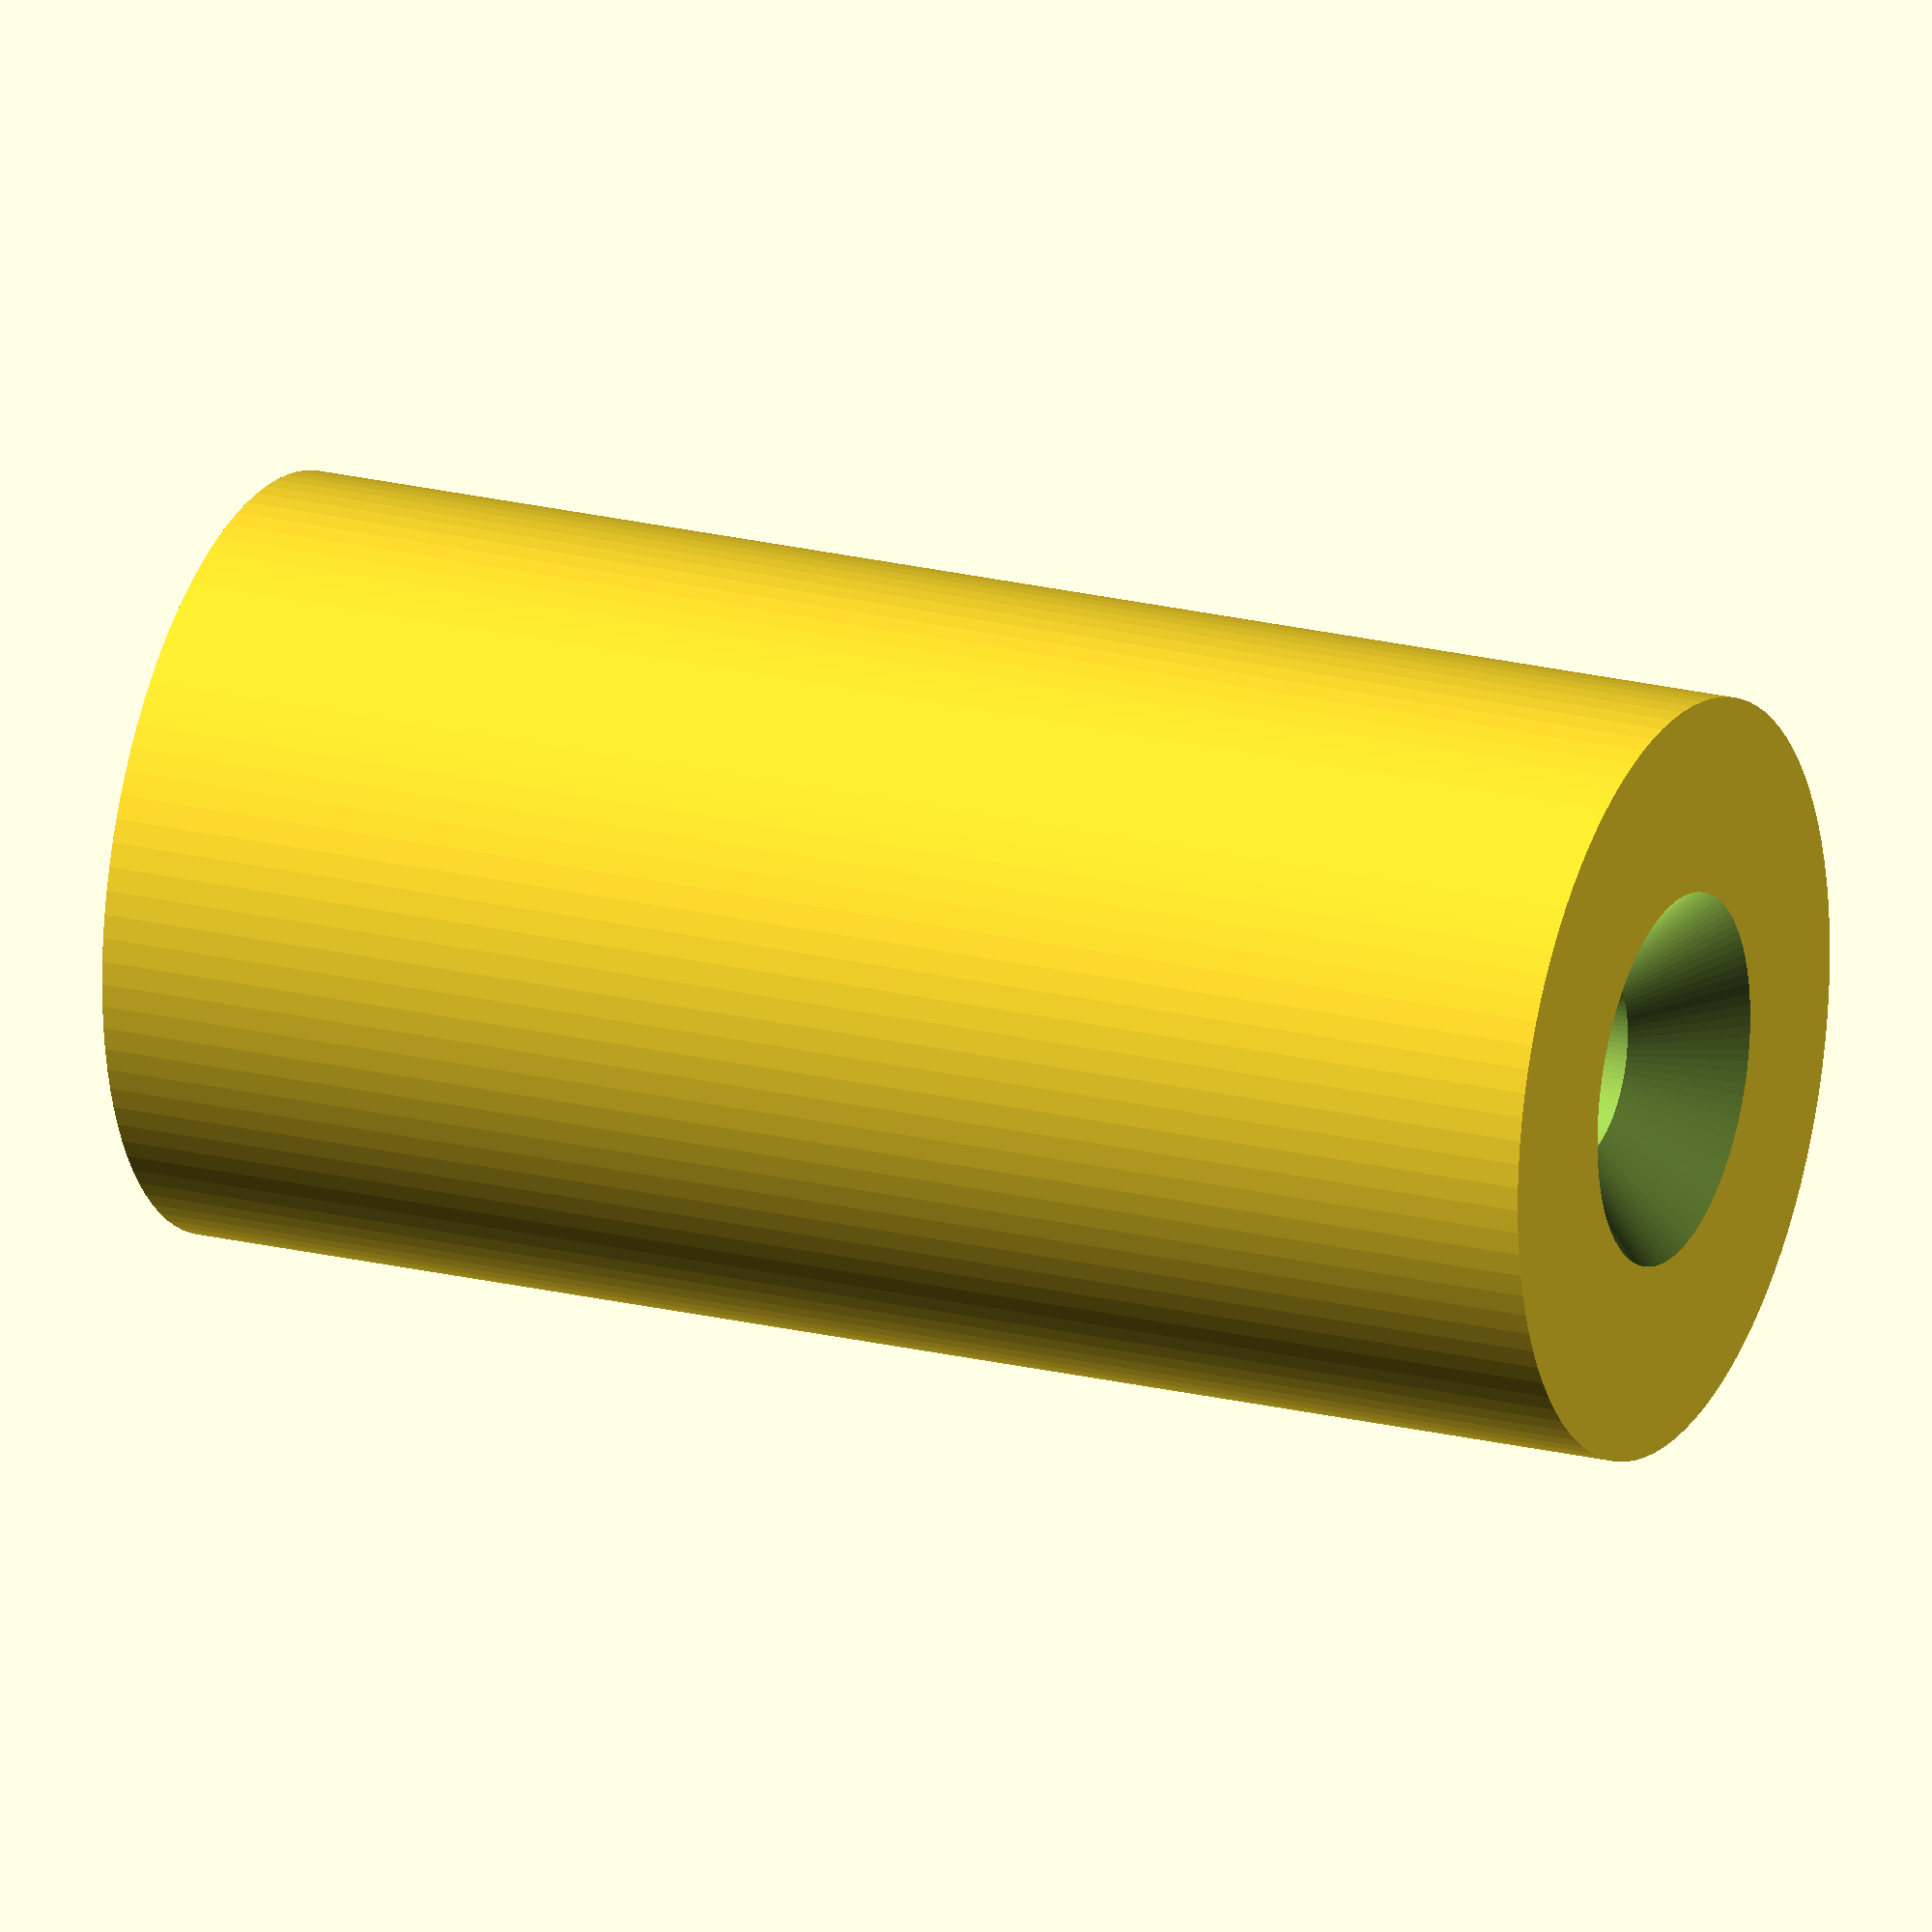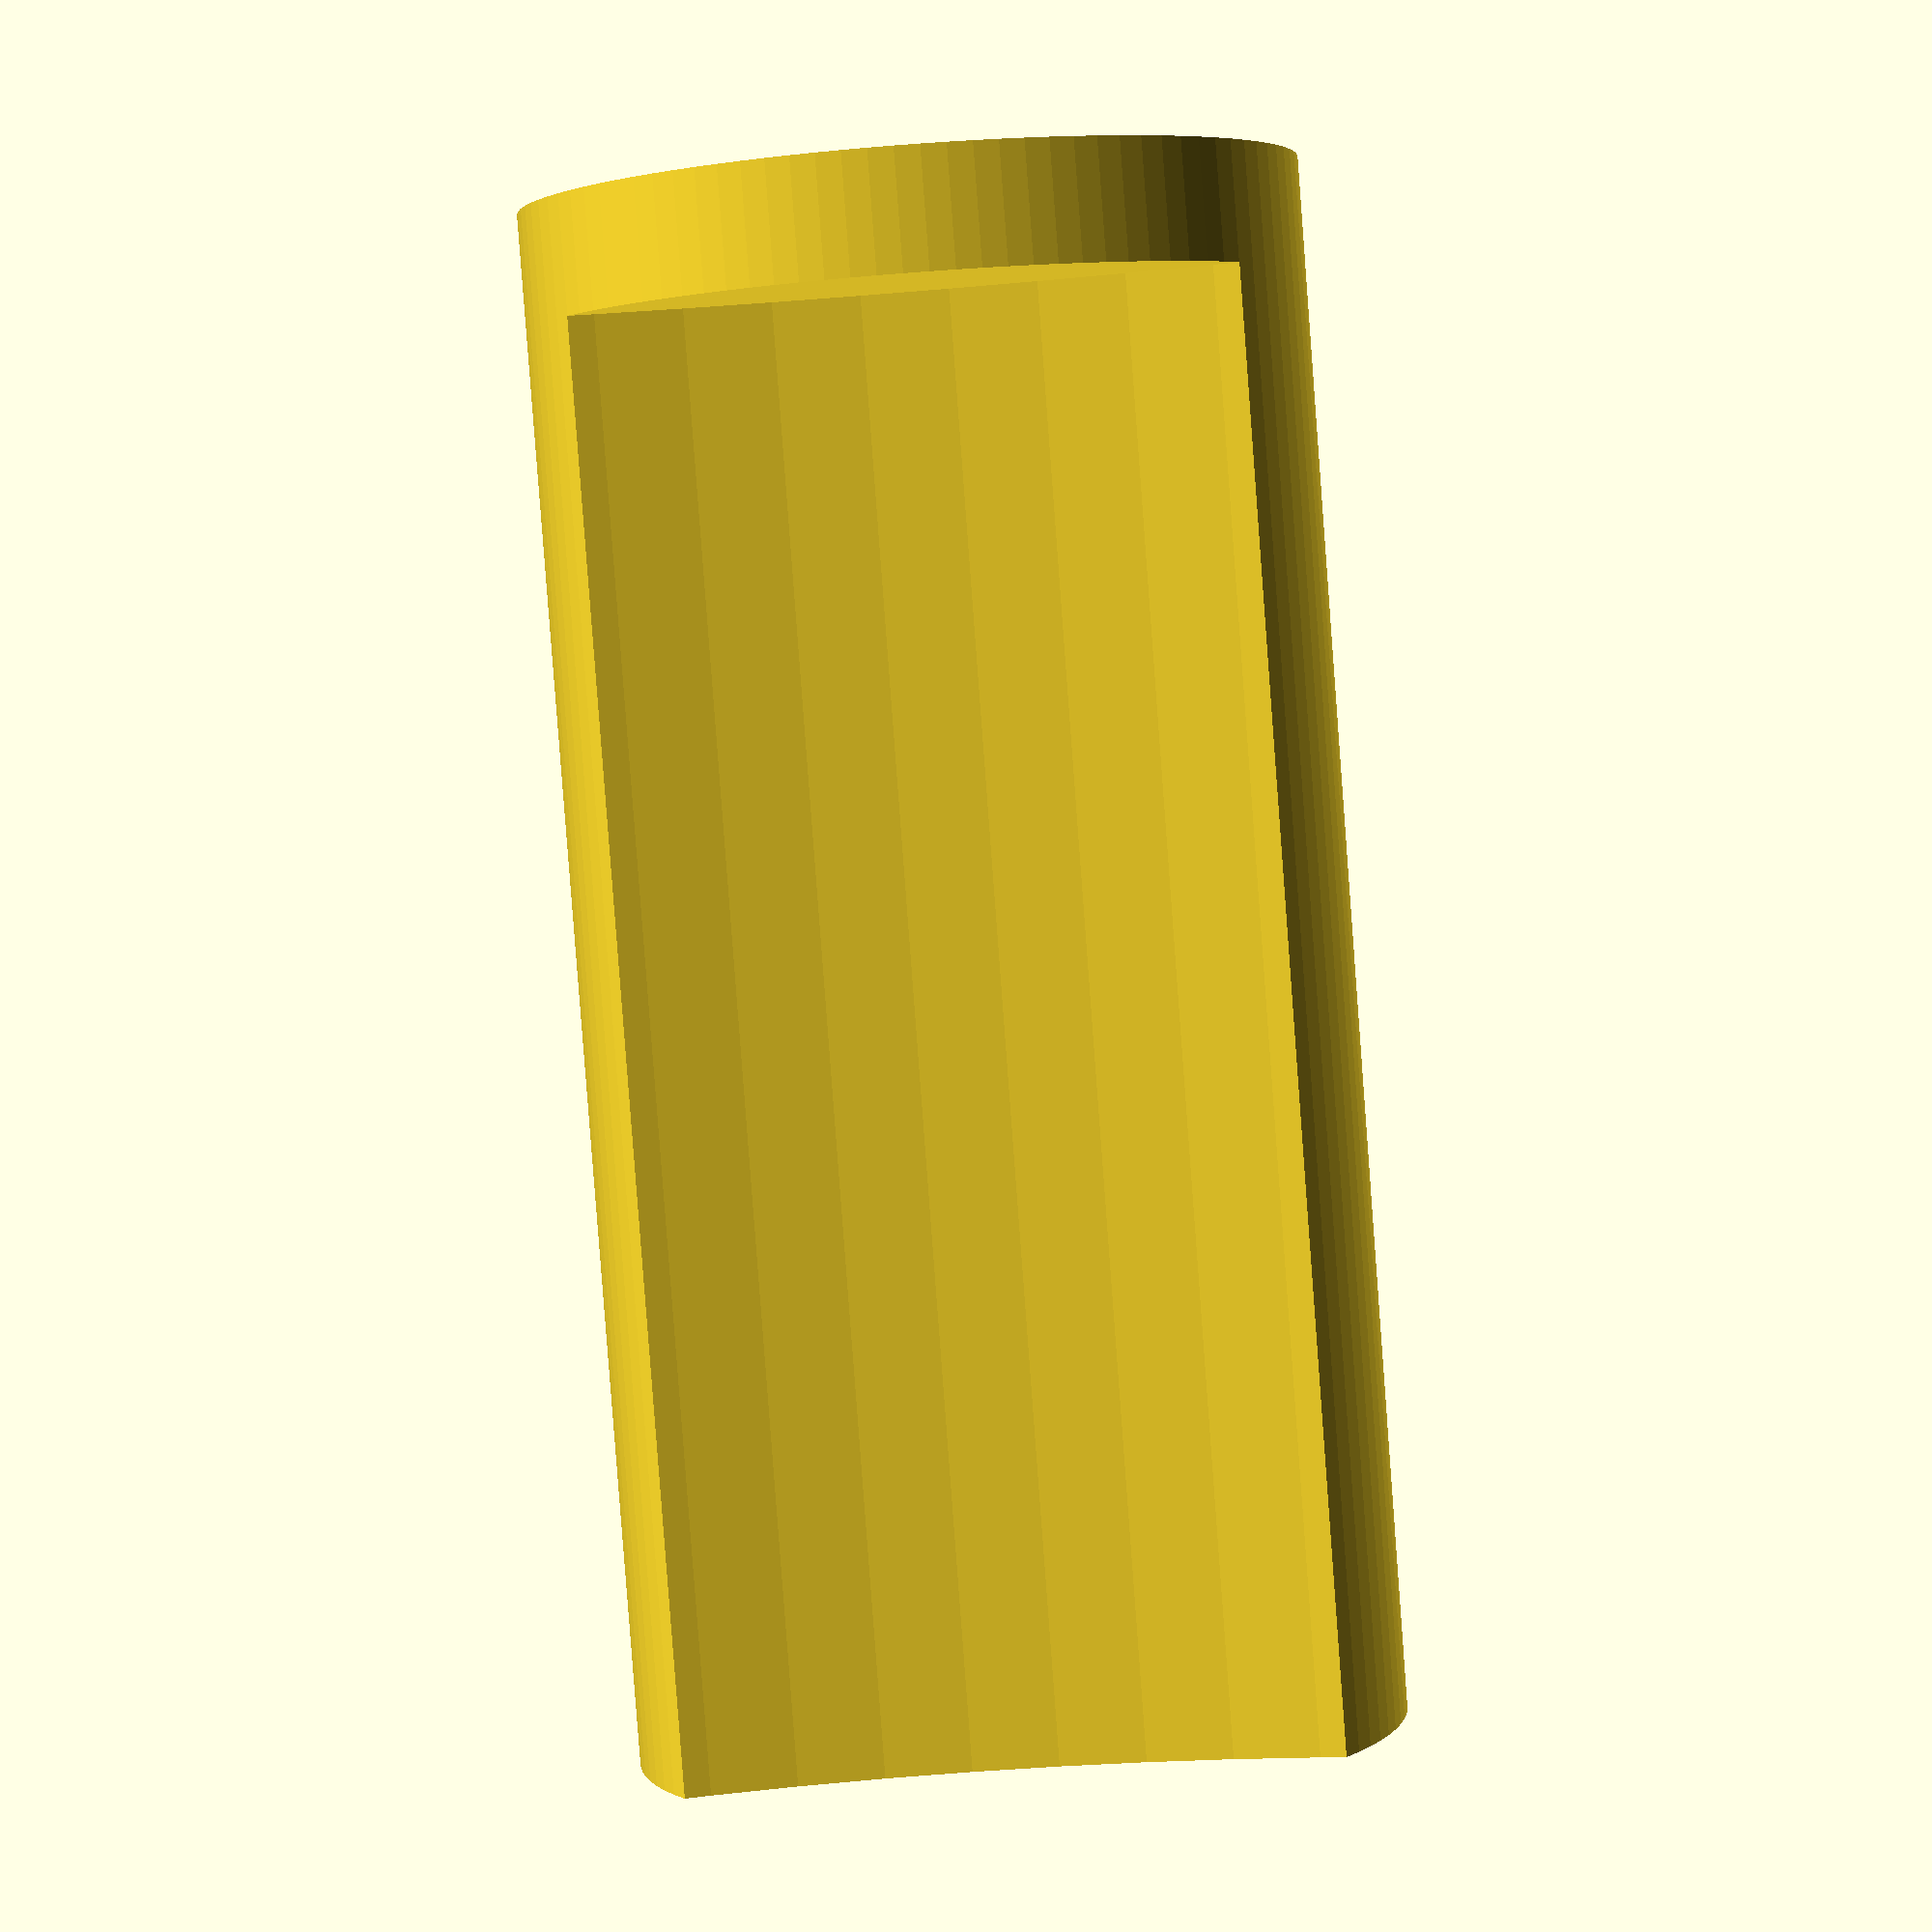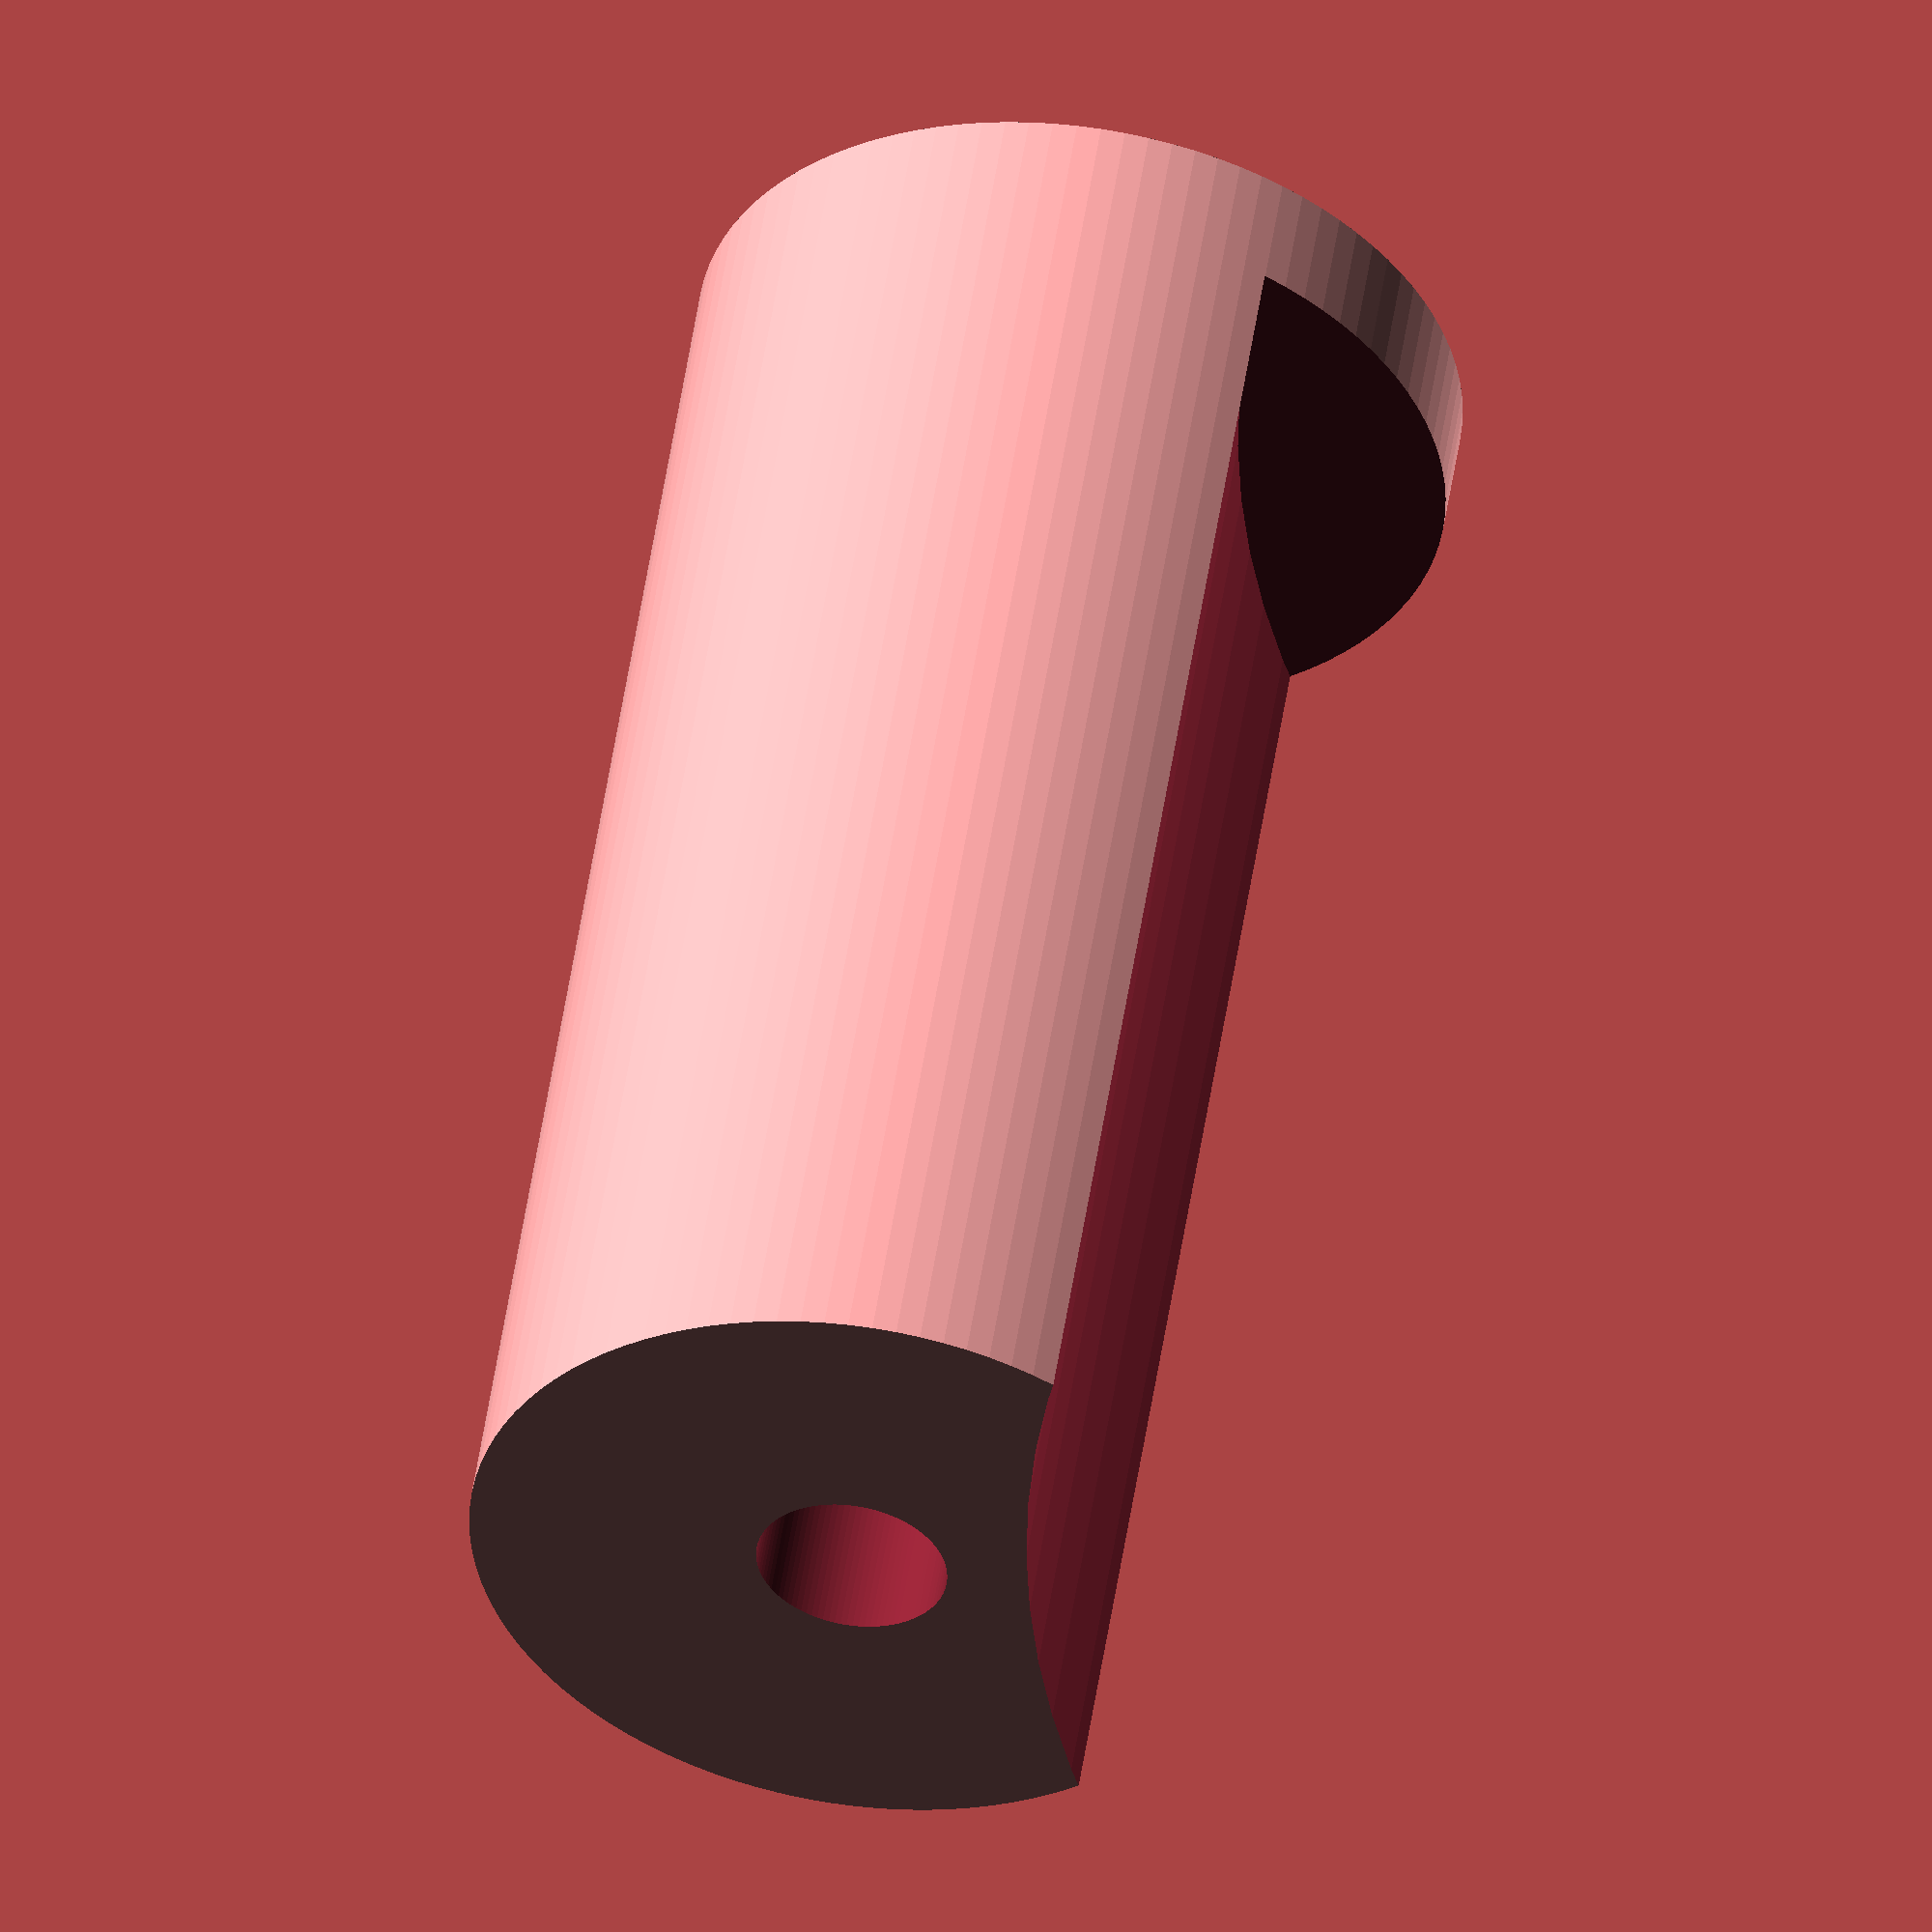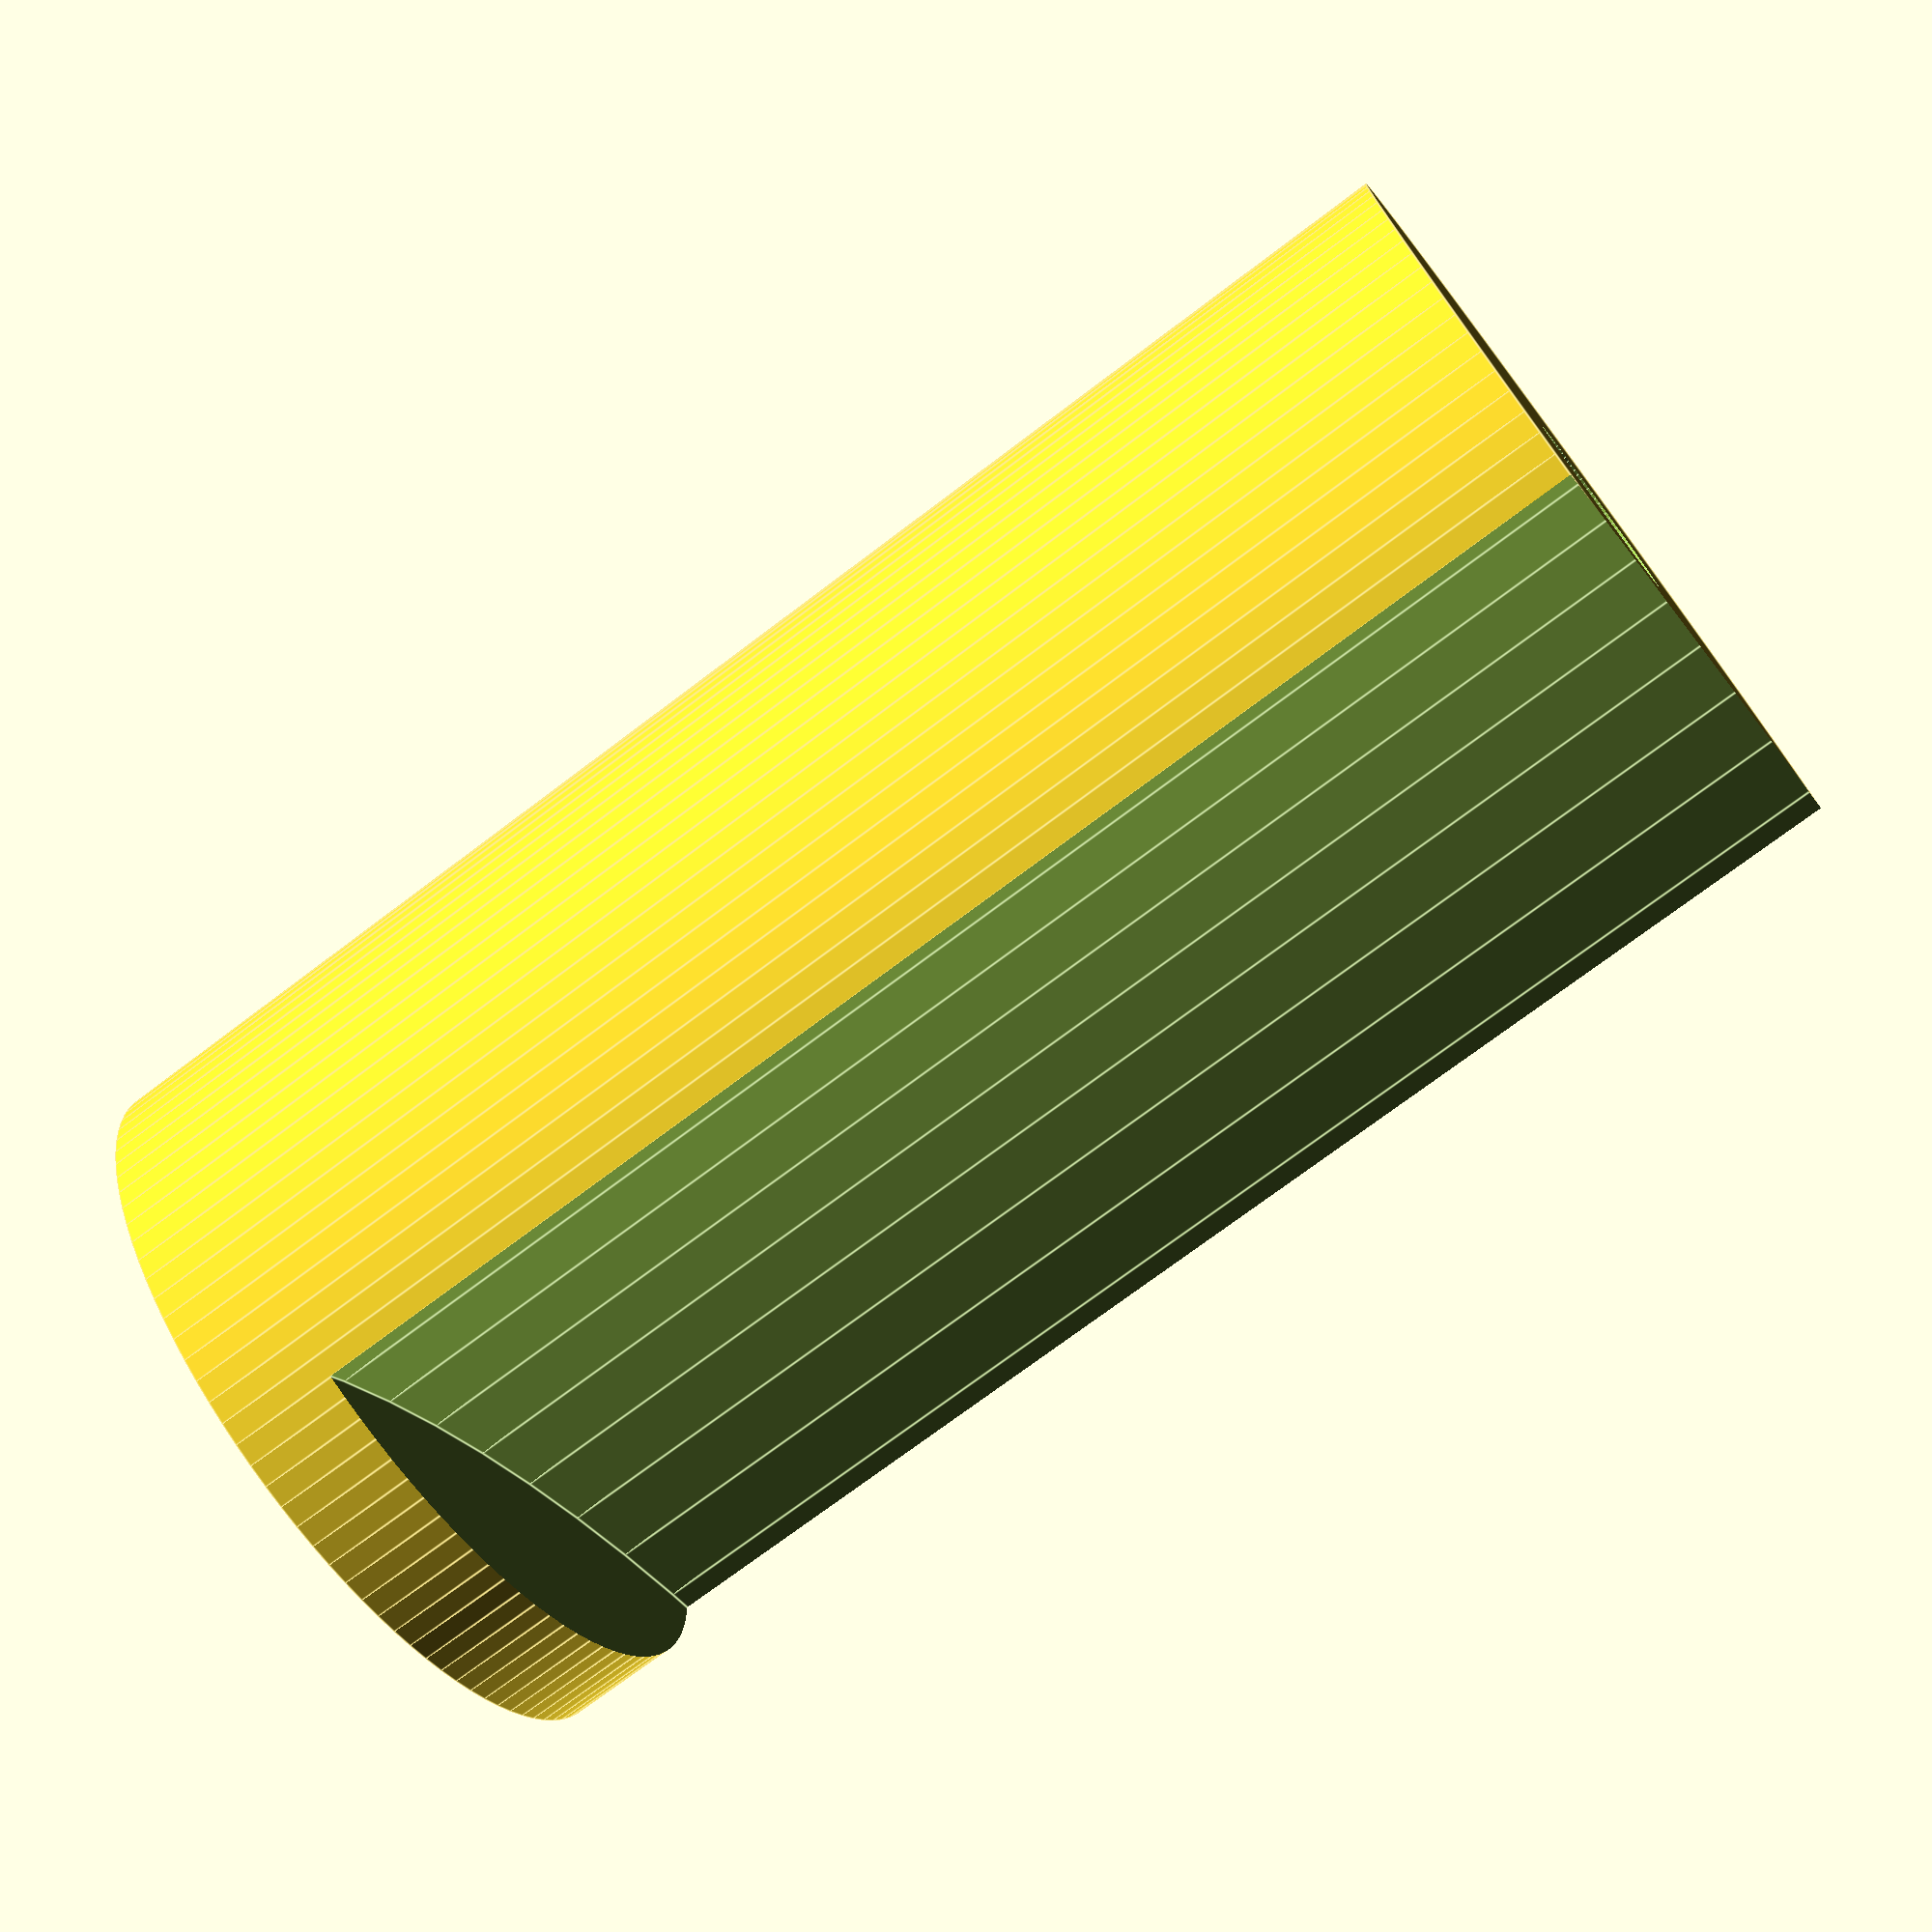
<openscad>
r = 35;
h = 40;
hole = 2.5;
countersink = 5;
e=.1;
$fn=100;
difference(){
        cylinder(r=10, h=h);
        translate([0,0,-e]){
            cylinder(r=hole, h=h+e+e);
            cylinder(countersink, countersink, 0);
        };
        translate([-28, -28, 3]) 
            cylinder(r=r, h=h );
}


</openscad>
<views>
elev=338.7 azim=7.7 roll=113.8 proj=o view=solid
elev=266.8 azim=132.0 roll=355.7 proj=p view=wireframe
elev=308.4 azim=222.7 roll=8.5 proj=o view=wireframe
elev=73.4 azim=278.2 roll=307.1 proj=p view=edges
</views>
